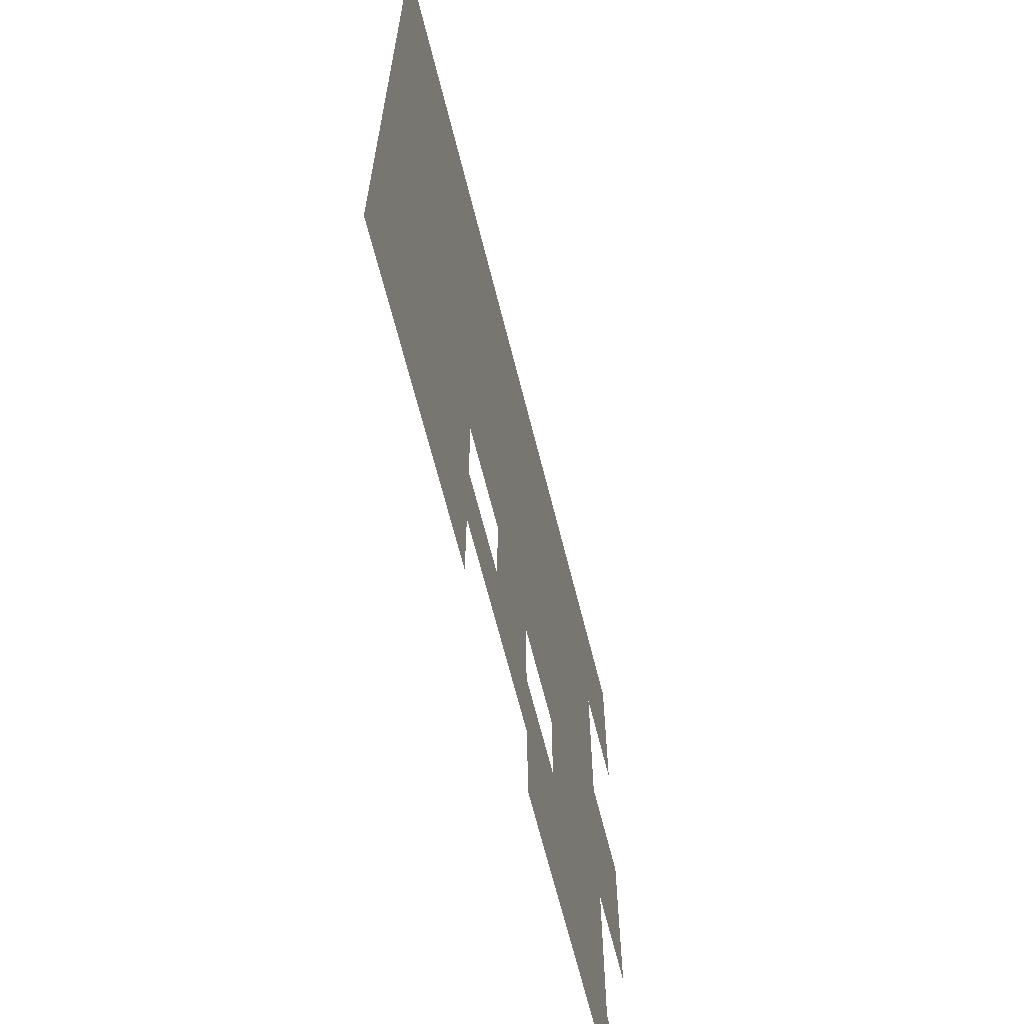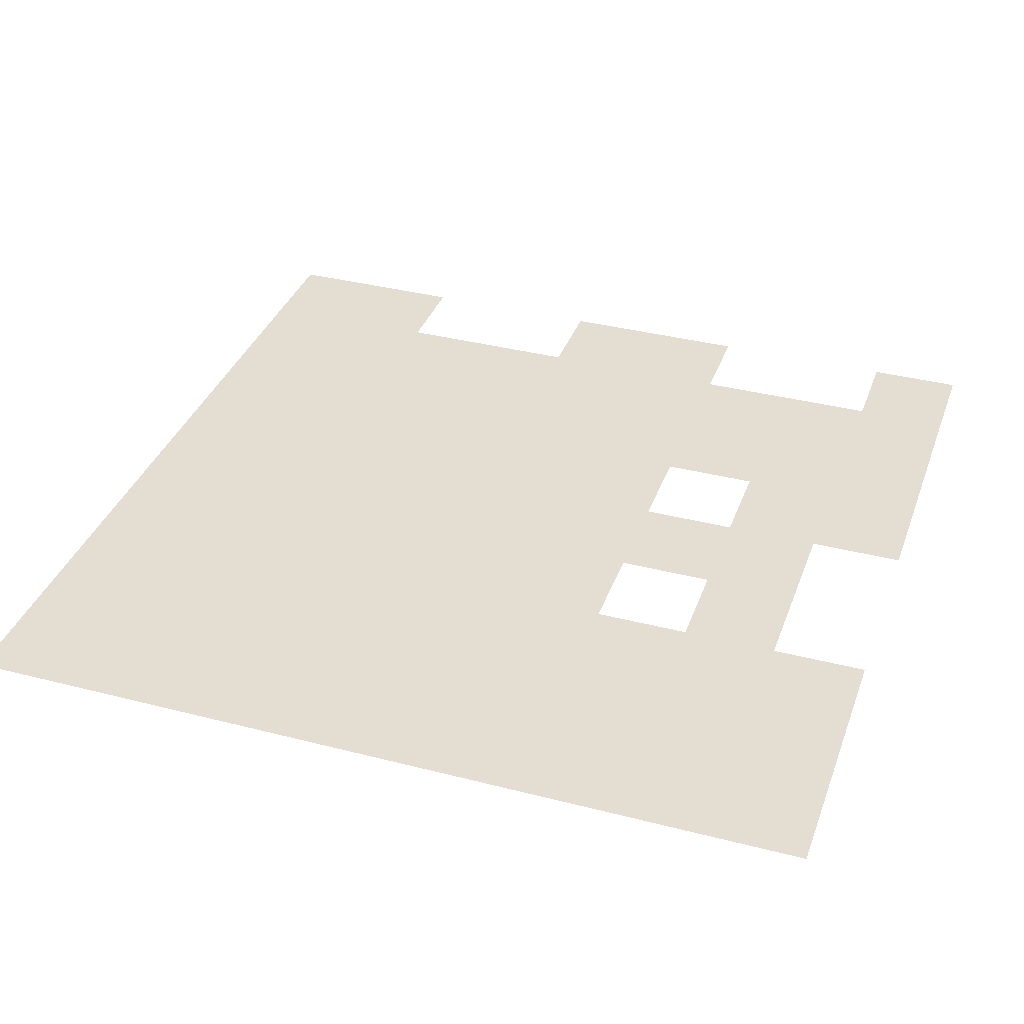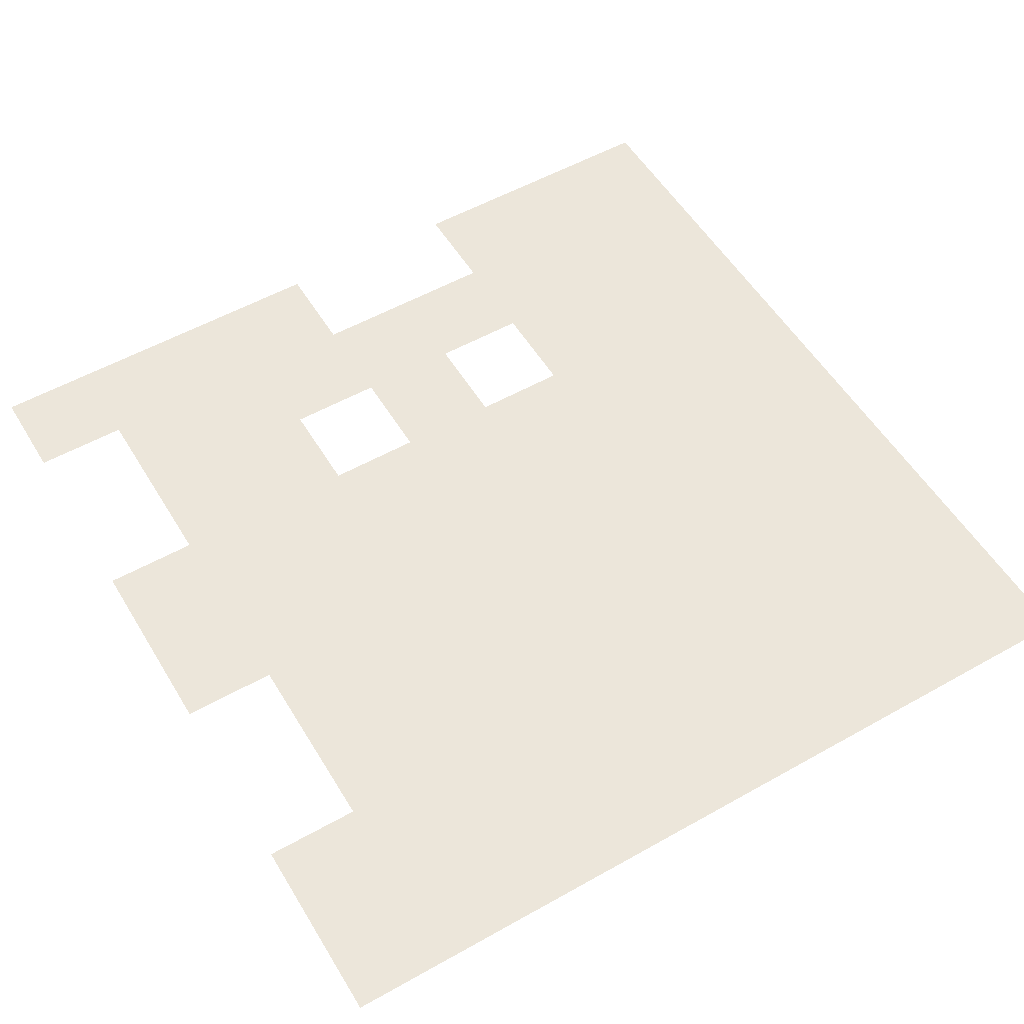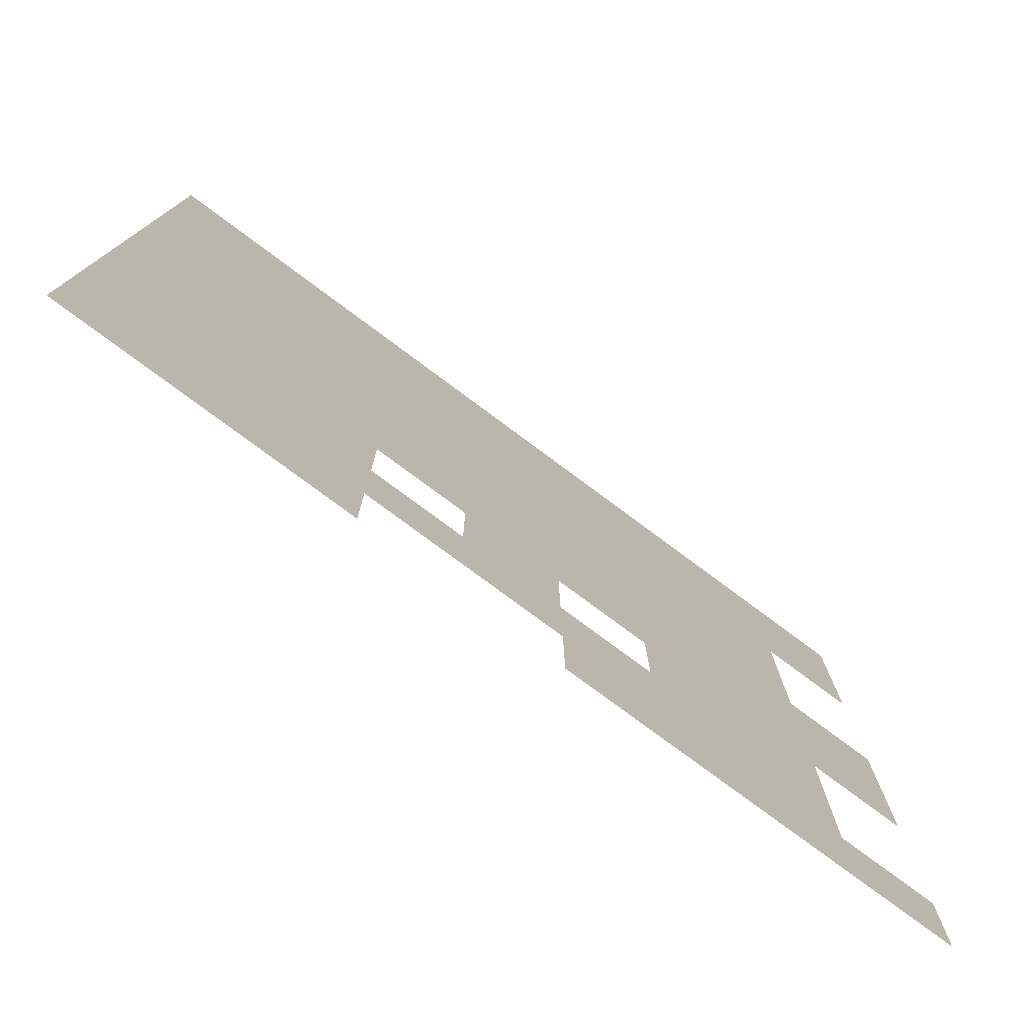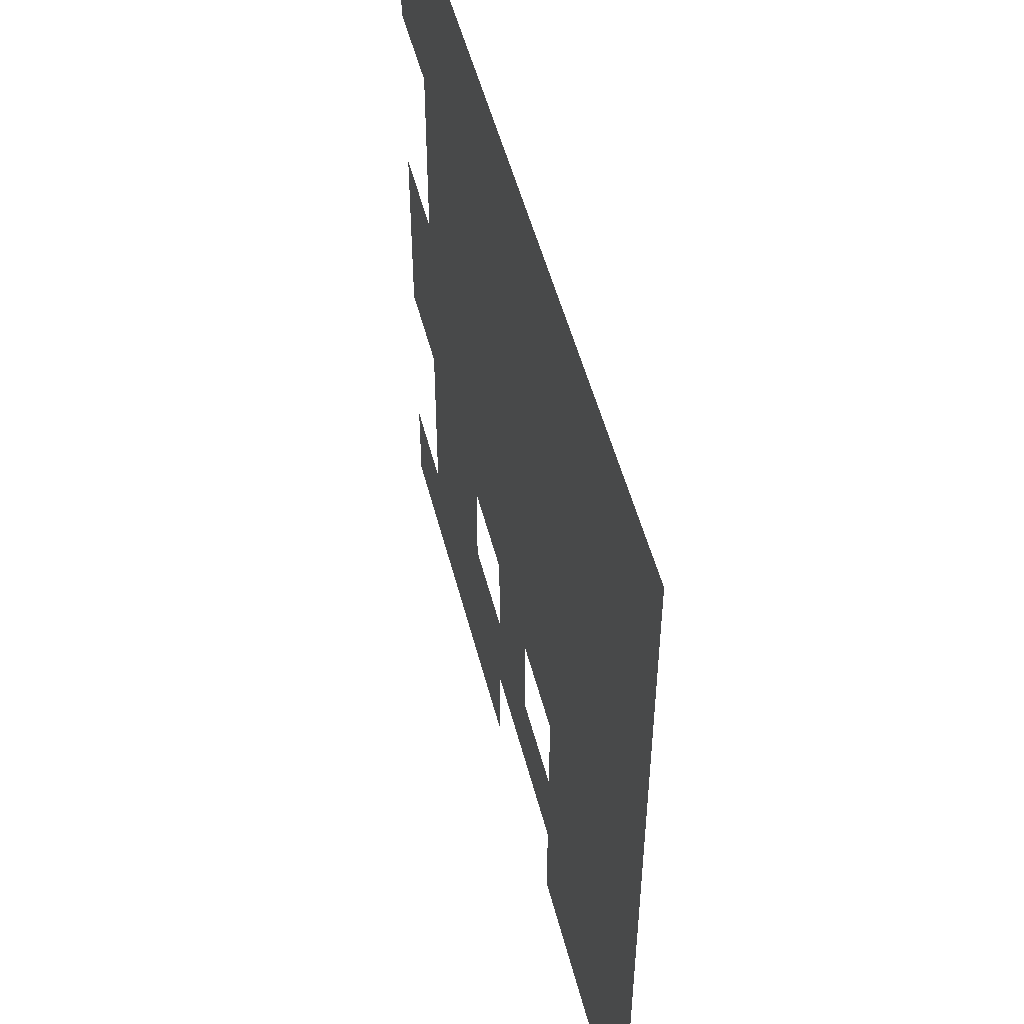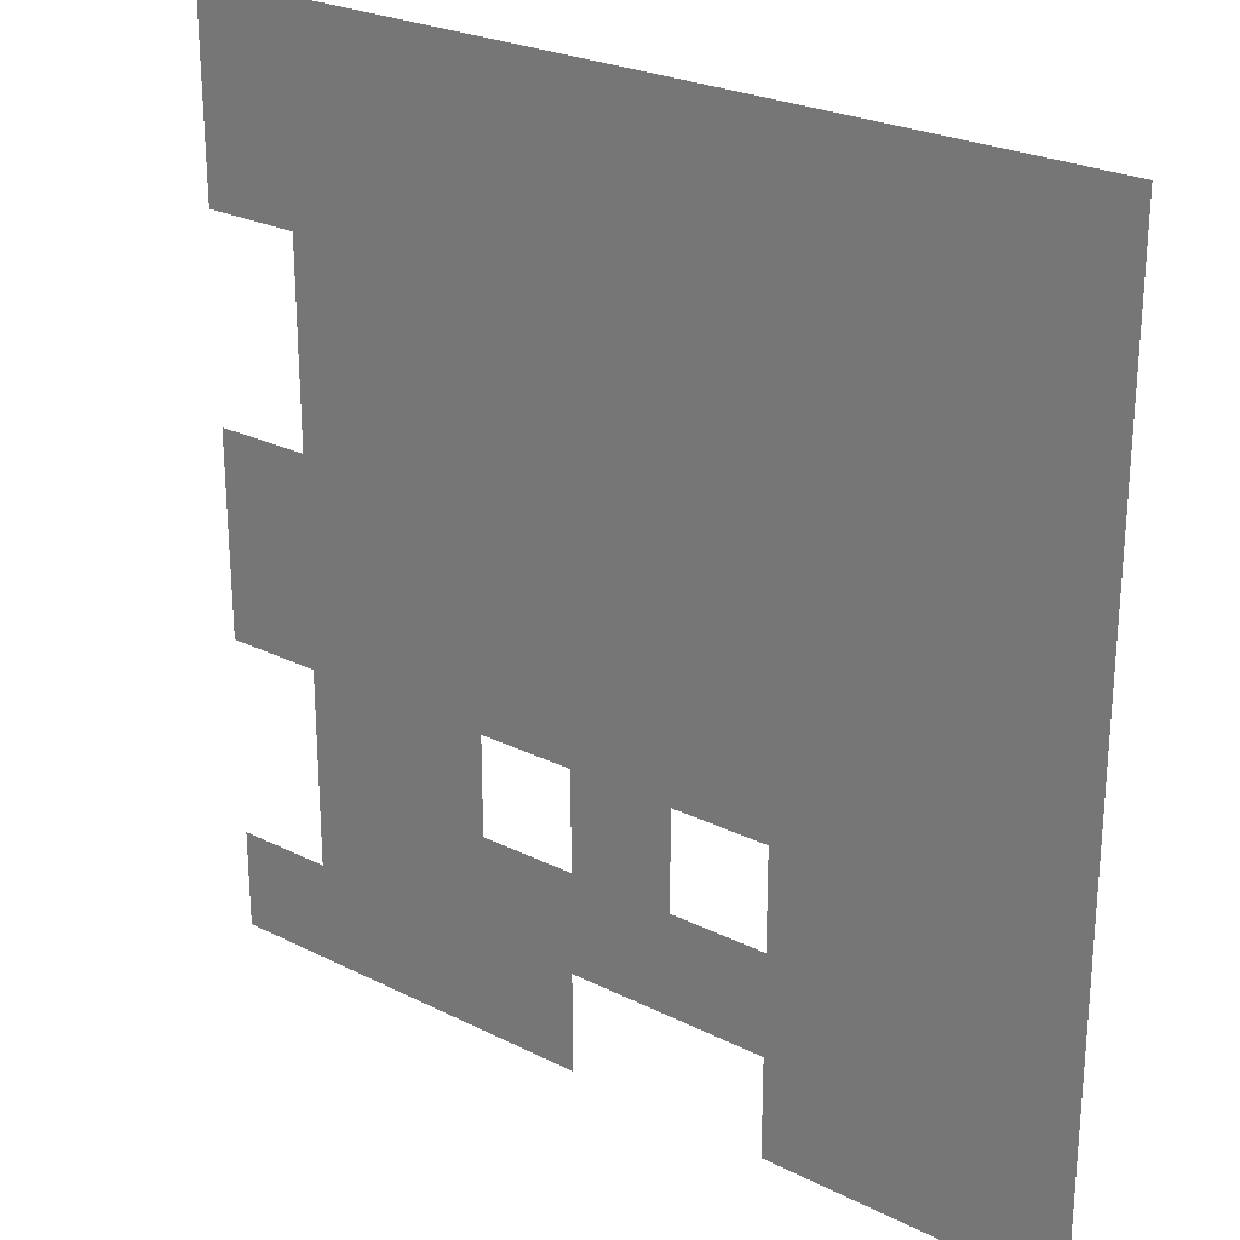
<metadata>
{"format":"obj","ext":"obj","renderer":"f3d","projection":"perspective","resolution":1024,"background":"white","views":[{"elev":-66.5,"azim":-75.9,"up":"+Y"},{"elev":36.0,"azim":-71.3,"up":"+Z"},{"elev":54.5,"azim":149.2,"up":"+Z"},{"elev":-78.0,"azim":-36.6,"up":"+Y"},{"elev":51.1,"azim":-104.2,"up":"+Y"},{"elev":25.3,"azim":-141.0,"up":"+Y"}]}
</metadata>
<code>
o model_2
v 7.218 0.009085 0.1479
v 7.218 2.227 0.1479
v 5.017 0.009085 0.1479
v 5.017 2.227 0.1479
v 2.815 0.009085 0.1479
v 2.815 2.227 0.1479
v 0.6135 0.009085 0.1479
v 0.6135 2.227 0.1479
v 7.218 4.445 0.1479
v 5.017 4.445 0.1479
v 2.815 4.445 0.1479
v 0.6135 4.445 0.1479
v 7.218 6.662 0.1479
v 5.017 6.662 0.1479
v 2.815 6.662 0.1479
v 0.6135 6.662 0.1479
v 7.218 8.88 0.1479
v 5.017 8.88 0.1479
v 2.815 8.88 0.1479
v 0.6135 8.88 0.1479
v 7.218 11.26 0.1479
v 5.017 11.26 0.1479
v 2.815 11.26 0.1479
v 0.6135 11.26 0.1479
v 7.218 13.47 0.1479
v 5.017 13.47 0.1479
v 2.815 13.47 0.1479
v 0.6135 13.47 0.1479
v 7.218 15.69 0.1479
v 5.017 15.69 0.1479
v 2.815 15.69 0.1479
v 0.6135 15.69 0.1479
v 7.218 17.91 0.1479
v 5.017 17.91 0.1479
v 2.815 17.91 0.1479
v 0.6135 17.91 0.1479
v 7.218 20.13 0.1479
v 5.017 20.13 0.1479
v 2.815 20.13 0.1479
v 0.6135 20.13 0.1479
v 9.42 20.13 0.1479
v 9.42 17.91 0.1479
v 11.78 20.13 0.1479
v 11.78 17.91 0.1479
v 13.98 20.13 0.1479
v 13.98 17.91 0.1479
v 16.18 20.13 0.1479
v 16.18 17.91 0.1479
v 18.38 20.13 0.1479
v 18.38 17.91 0.1479
v 20.59 20.13 0.1479
v 20.59 17.91 0.1479
v 9.42 15.69 0.1479
v 11.78 15.69 0.1479
v 13.98 15.69 0.1479
v 16.18 15.69 0.1479
v 18.38 15.69 0.1479
v 20.59 15.69 0.1479
v 9.42 13.47 0.1479
v 11.78 13.47 0.1479
v 13.98 13.47 0.1479
v 16.18 13.47 0.1479
v 18.38 13.47 0.1479
v 9.42 11.26 0.1479
v 11.78 11.26 0.1479
v 13.98 11.26 0.1479
v 16.18 11.26 0.1479
v 18.38 11.26 0.1479
v 9.42 8.88 0.1479
v 11.78 8.88 0.1479
v 13.98 8.88 0.1479
v 16.18 8.88 0.1479
v 18.38 8.88 0.1479
v 20.59 11.26 0.1479
v 20.59 8.88 0.1479
v 9.42 6.662 0.1479
v 11.78 6.662 0.1479
v 13.98 6.662 0.1479
v 16.18 6.662 0.1479
v 18.38 6.662 0.1479
v 20.59 6.662 0.1479
v 13.98 4.445 0.1479
v 16.18 4.445 0.1479
v 18.38 4.445 0.1479
v 13.98 2.227 0.1479
v 16.18 2.227 0.1479
v 18.38 2.227 0.1479
v 11.78 2.227 0.1479
v 11.78 4.445 0.1479
v 9.42 2.227 0.1479
v 9.42 4.445 0.1479
v 11.78 0.009085 0.1479
v 13.98 0.009085 0.1479
v 16.18 0.009085 0.1479
v 18.38 0.009085 0.1479
v 20.59 2.227 0.1479
v 20.59 0.009085 0.1479
f 1 2 3
f 2 4 3
f 3 4 5
f 4 6 5
f 5 6 7
f 6 8 7
f 7 8 8
f 8 2 8
f 8 2 2
f 2 9 2
f 2 9 4
f 9 10 4
f 4 10 6
f 10 11 6
f 6 11 8
f 11 12 8
f 8 12 12
f 12 9 12
f 12 9 9
f 9 13 9
f 9 13 10
f 13 14 10
f 10 14 11
f 14 15 11
f 11 15 12
f 15 16 12
f 12 16 16
f 16 13 16
f 16 13 13
f 13 17 13
f 13 17 14
f 17 18 14
f 14 18 15
f 18 19 15
f 15 19 16
f 19 20 16
f 16 20 20
f 20 17 20
f 20 17 17
f 17 21 17
f 17 21 18
f 21 22 18
f 18 22 19
f 22 23 19
f 19 23 20
f 23 24 20
f 20 24 24
f 24 21 24
f 24 21 21
f 21 25 21
f 21 25 22
f 25 26 22
f 22 26 23
f 26 27 23
f 23 27 24
f 27 28 24
f 24 28 28
f 28 25 28
f 28 25 25
f 25 29 25
f 25 29 26
f 29 30 26
f 26 30 27
f 30 31 27
f 27 31 28
f 31 32 28
f 28 32 32
f 32 29 32
f 32 29 29
f 29 33 29
f 29 33 30
f 33 34 30
f 30 34 31
f 34 35 31
f 31 35 32
f 35 36 32
f 32 36 36
f 36 33 36
f 36 33 33
f 33 37 33
f 33 37 34
f 37 38 34
f 34 38 35
f 38 39 35
f 35 39 36
f 39 40 36
f 36 40 40
f 40 37 40
f 40 37 37
f 37 33 37
f 37 33 41
f 33 42 41
f 41 42 43
f 42 44 43
f 43 44 45
f 44 46 45
f 45 46 47
f 46 48 47
f 47 48 49
f 48 50 49
f 49 50 51
f 50 52 51
f 51 52 52
f 52 33 52
f 52 33 33
f 33 29 33
f 33 29 42
f 29 53 42
f 42 53 44
f 53 54 44
f 44 54 46
f 54 55 46
f 46 55 48
f 55 56 48
f 48 56 50
f 56 57 50
f 50 57 52
f 57 58 52
f 52 58 58
f 58 29 58
f 58 29 29
f 29 25 29
f 29 25 53
f 25 59 53
f 53 59 54
f 59 60 54
f 54 60 55
f 60 61 55
f 55 61 56
f 61 62 56
f 56 62 57
f 62 63 57
f 57 63 63
f 63 25 63
f 63 25 25
f 25 21 25
f 25 21 59
f 21 64 59
f 59 64 60
f 64 65 60
f 60 65 61
f 65 66 61
f 61 66 62
f 66 67 62
f 62 67 63
f 67 68 63
f 63 68 68
f 68 21 68
f 68 21 21
f 21 17 21
f 21 17 64
f 17 69 64
f 64 69 65
f 69 70 65
f 65 70 66
f 70 71 66
f 66 71 67
f 71 72 67
f 67 72 68
f 72 73 68
f 68 73 74
f 73 75 74
f 74 75 75
f 75 17 75
f 75 17 17
f 17 13 17
f 17 13 69
f 13 76 69
f 69 76 70
f 76 77 70
f 70 77 71
f 77 78 71
f 71 78 72
f 78 79 72
f 72 79 73
f 79 80 73
f 73 80 75
f 80 81 75
f 75 81 81
f 81 78 81
f 81 78 78
f 78 82 78
f 78 82 79
f 82 83 79
f 79 83 80
f 83 84 80
f 80 84 84
f 84 82 84
f 84 82 82
f 82 85 82
f 82 85 83
f 85 86 83
f 83 86 84
f 86 87 84
f 84 87 87
f 87 85 87
f 87 85 85
f 85 82 85
f 85 82 88
f 82 89 88
f 88 89 90
f 89 91 90
f 90 91 2
f 91 9 2
f 2 9 9
f 9 88 9
f 9 88 88
f 88 92 88
f 88 92 85
f 92 93 85
f 85 93 86
f 93 94 86
f 86 94 87
f 94 95 87
f 87 95 96
f 95 97 96
f 96 97 97
f 97 89 97
f 97 89 89
f 89 77 89
f 89 77 91
f 77 76 91

</code>
